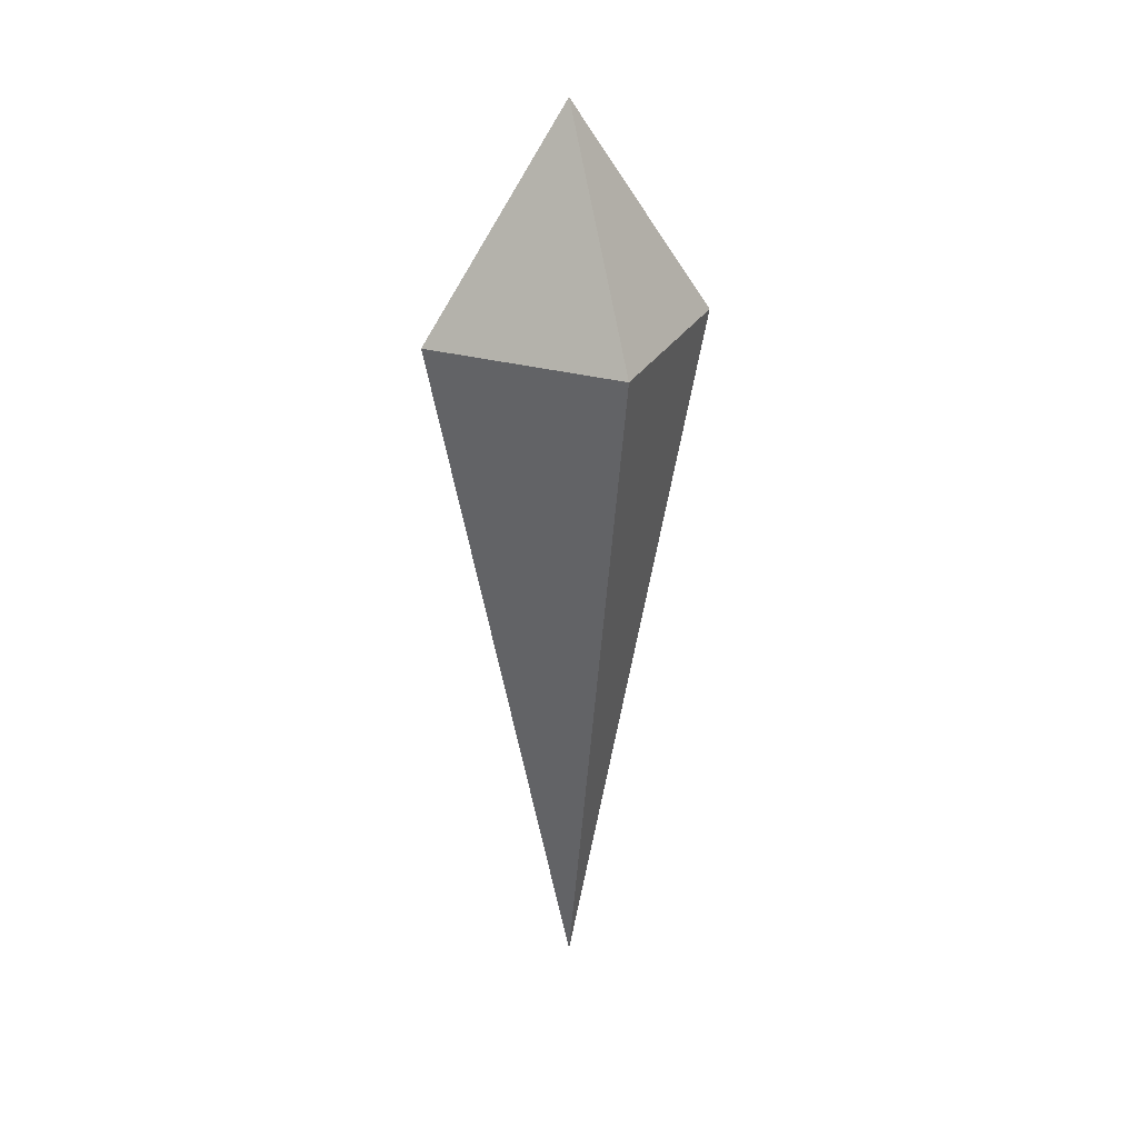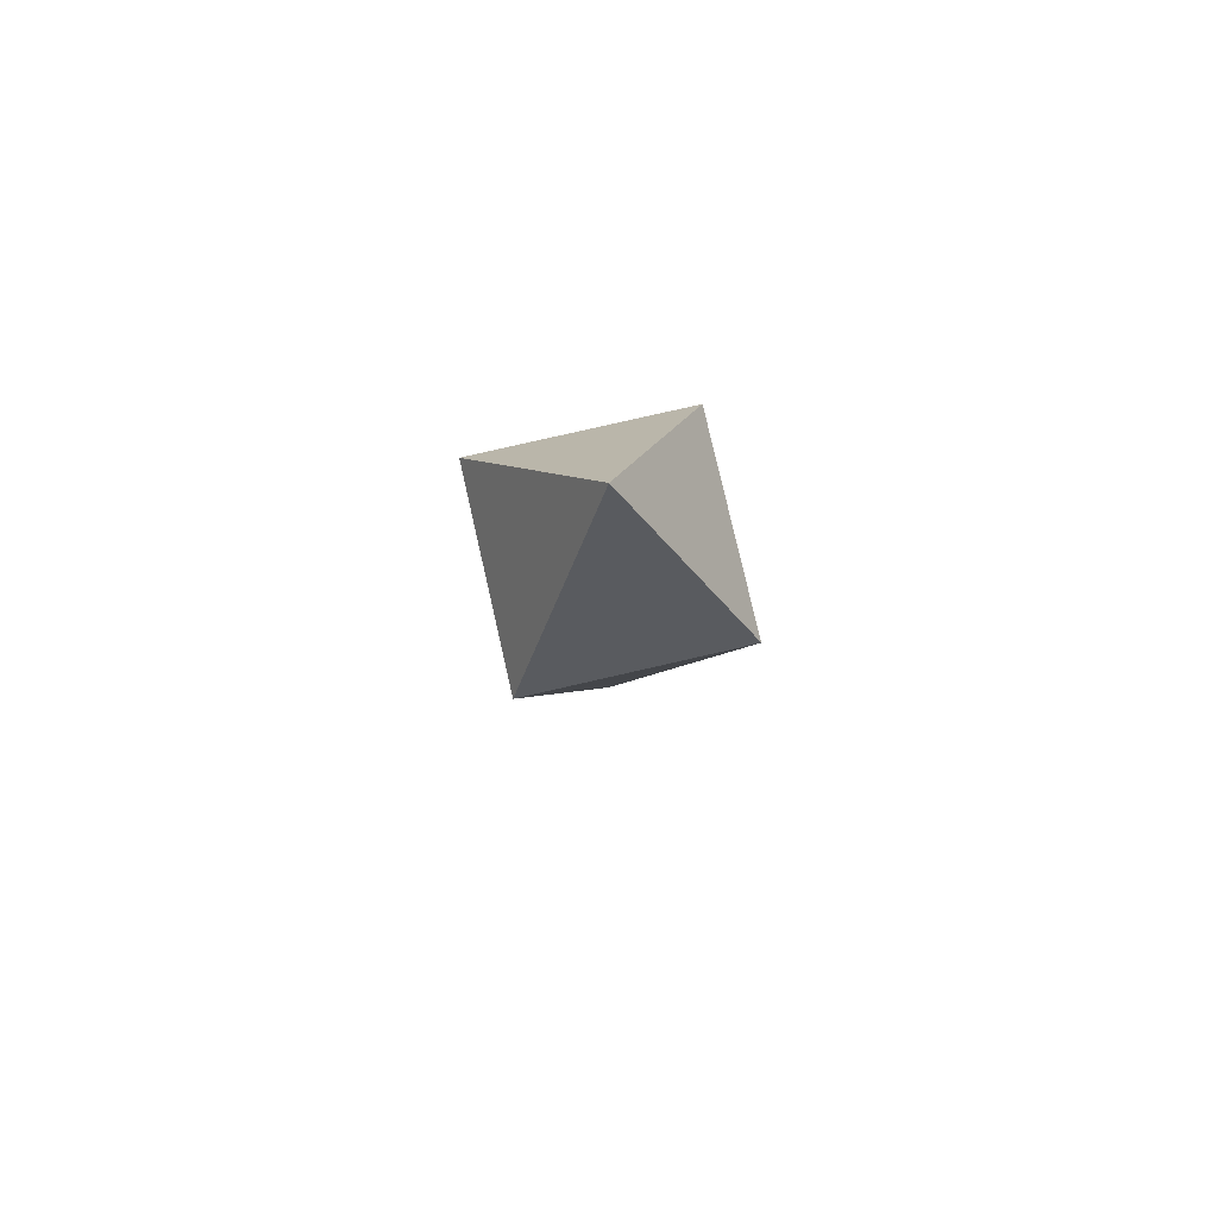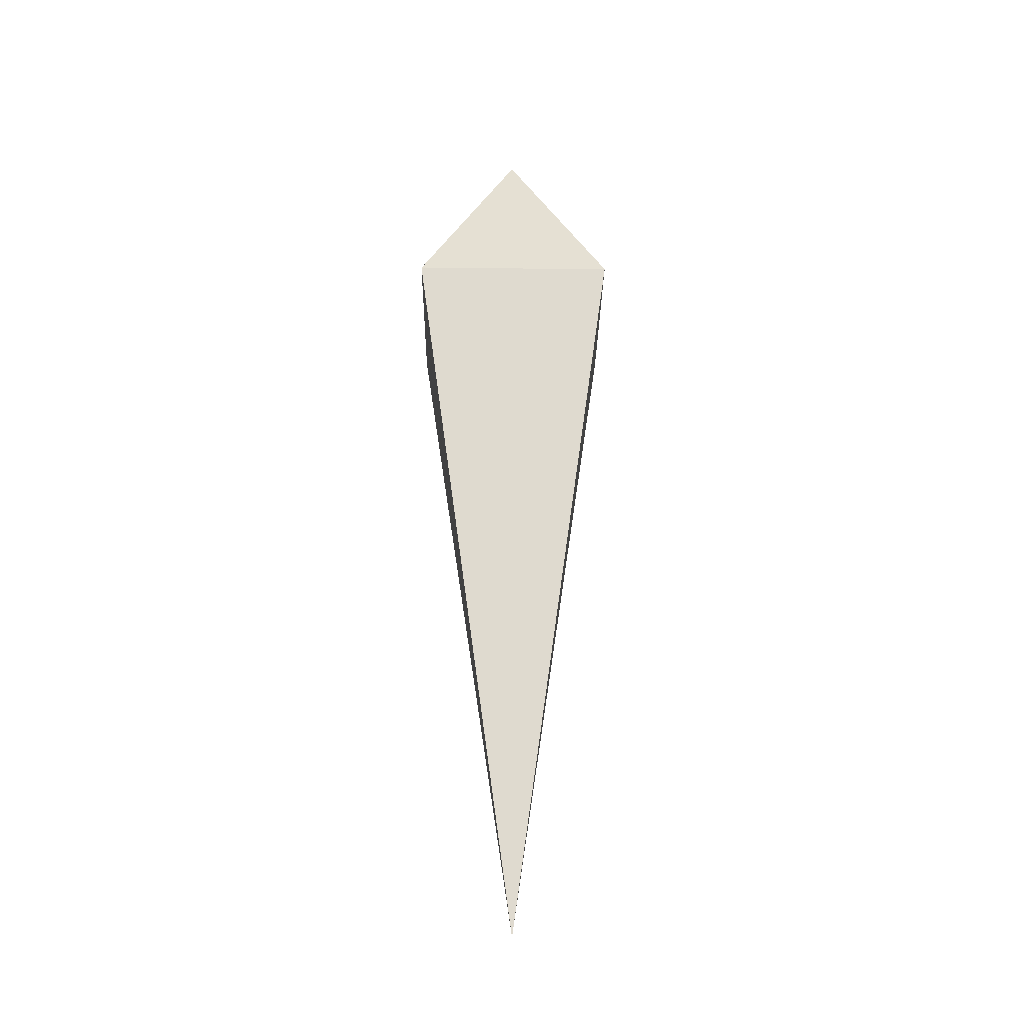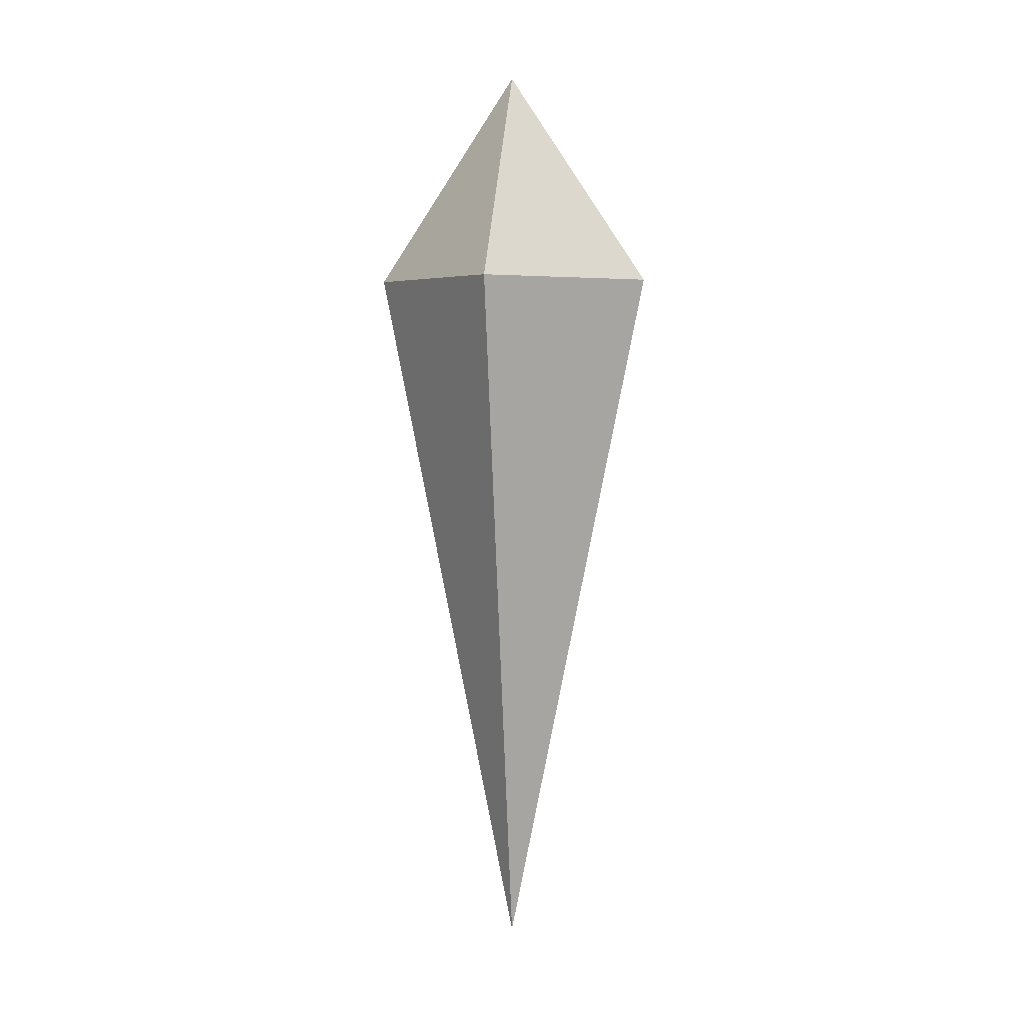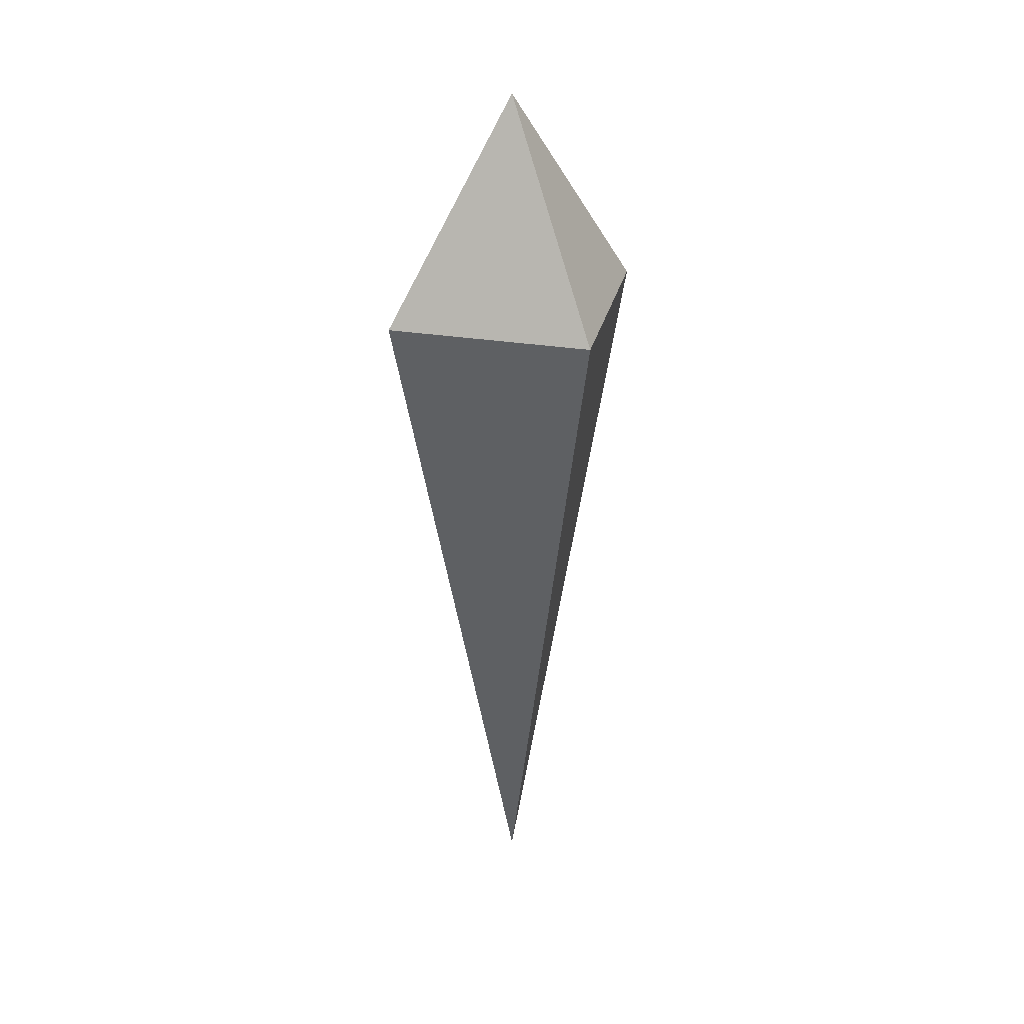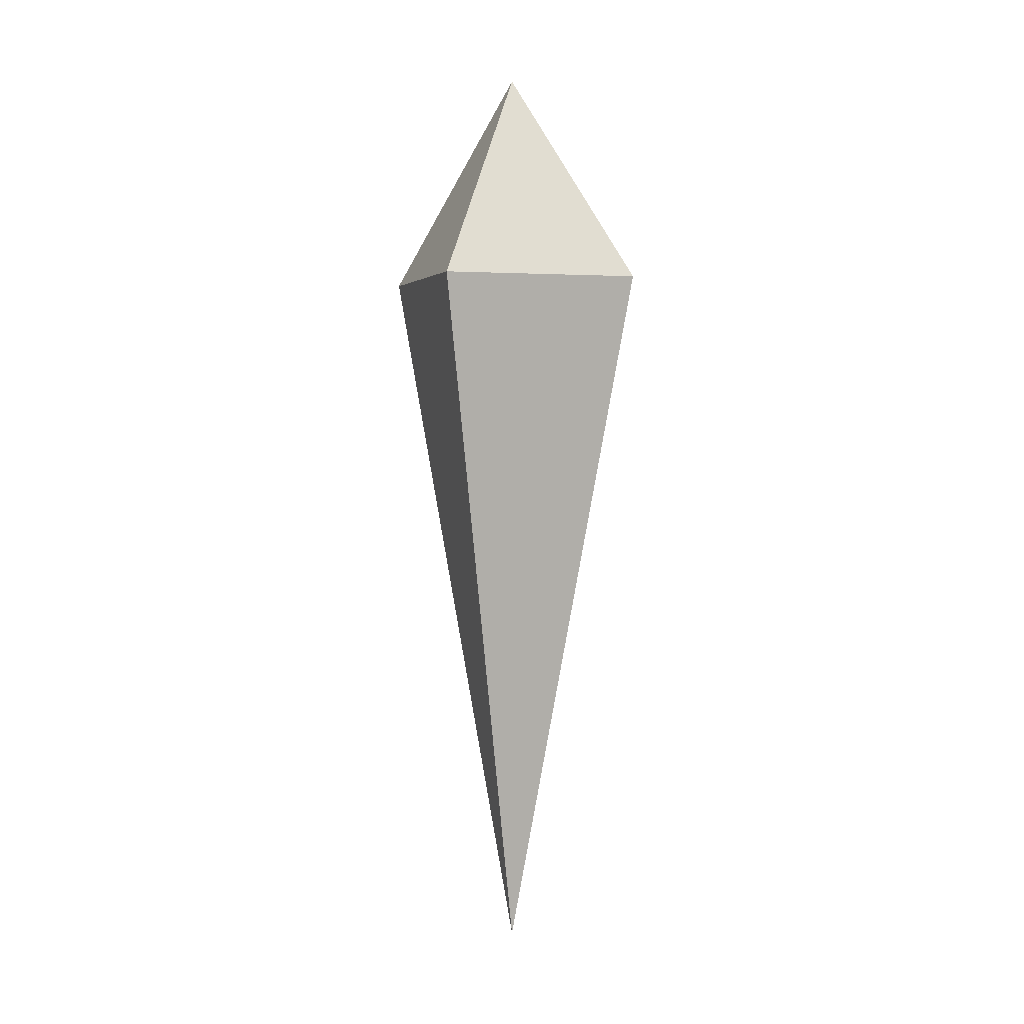
<metadata>
{"format":"obj","ext":"obj","renderer":"f3d","projection":"perspective","resolution":1024,"background":"white","views":[{"elev":27.3,"azim":158.7,"up":"+Z"},{"elev":79.0,"azim":-147.9,"up":"+Z"},{"elev":-27.0,"azim":-45.7,"up":"+Z"},{"elev":4.6,"azim":11.3,"up":"+Z"},{"elev":30.0,"azim":-121.8,"up":"+Z"},{"elev":2.7,"azim":-152.4,"up":"+Z"}]}
</metadata>
<code>
o LaserYellow_Cone.003
v -0 -0.64 0.64
v 0.64 0 0.64
v -0 0.64 0.64
v -0.64 0 0.64
v -0 -0 -2.56
v -0 -0 1.6
f 1 5 2
f 2 5 3
f 1 2 6
f 3 5 4
f 4 5 1
f 2 3 6
f 3 4 6
f 4 1 6

</code>
